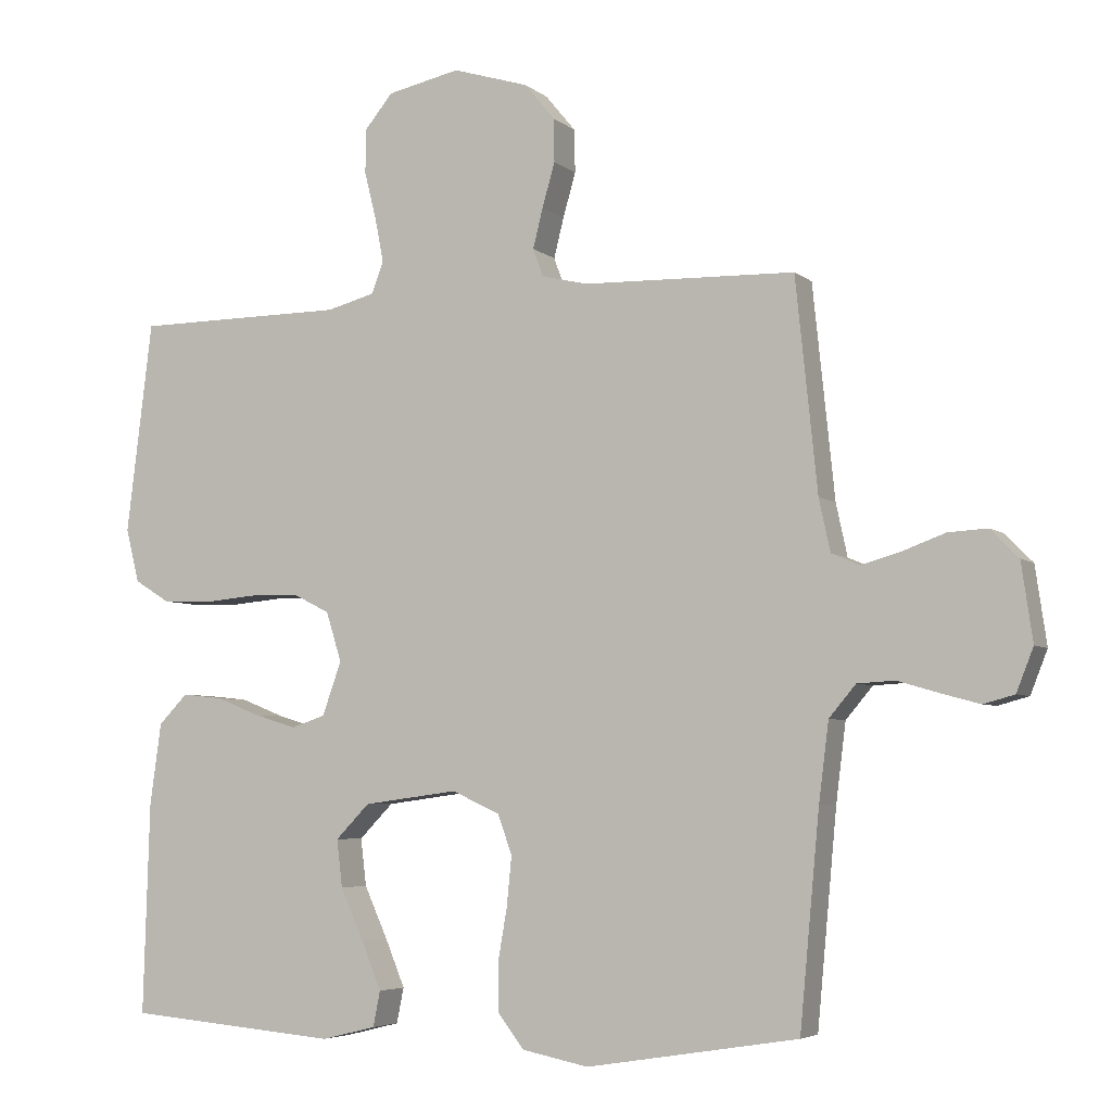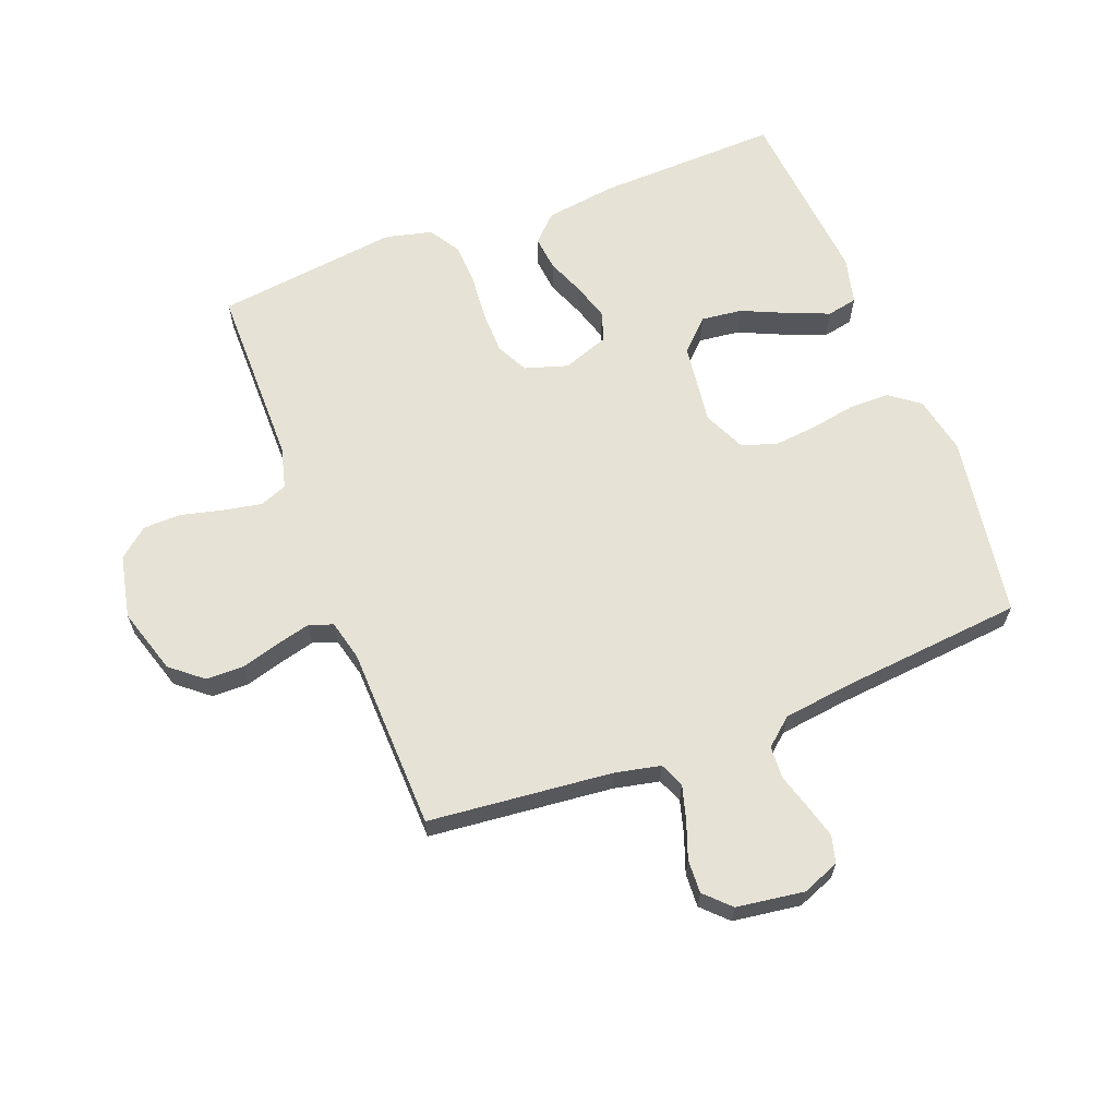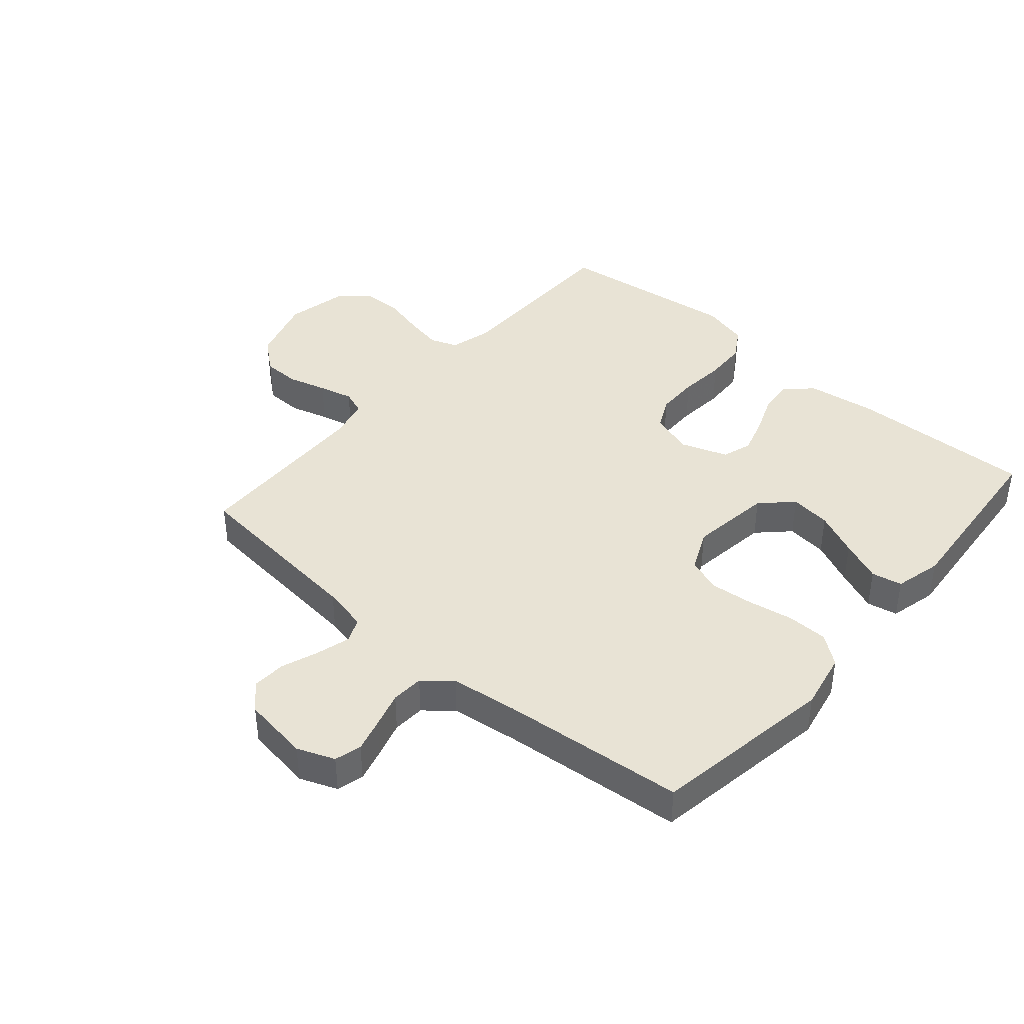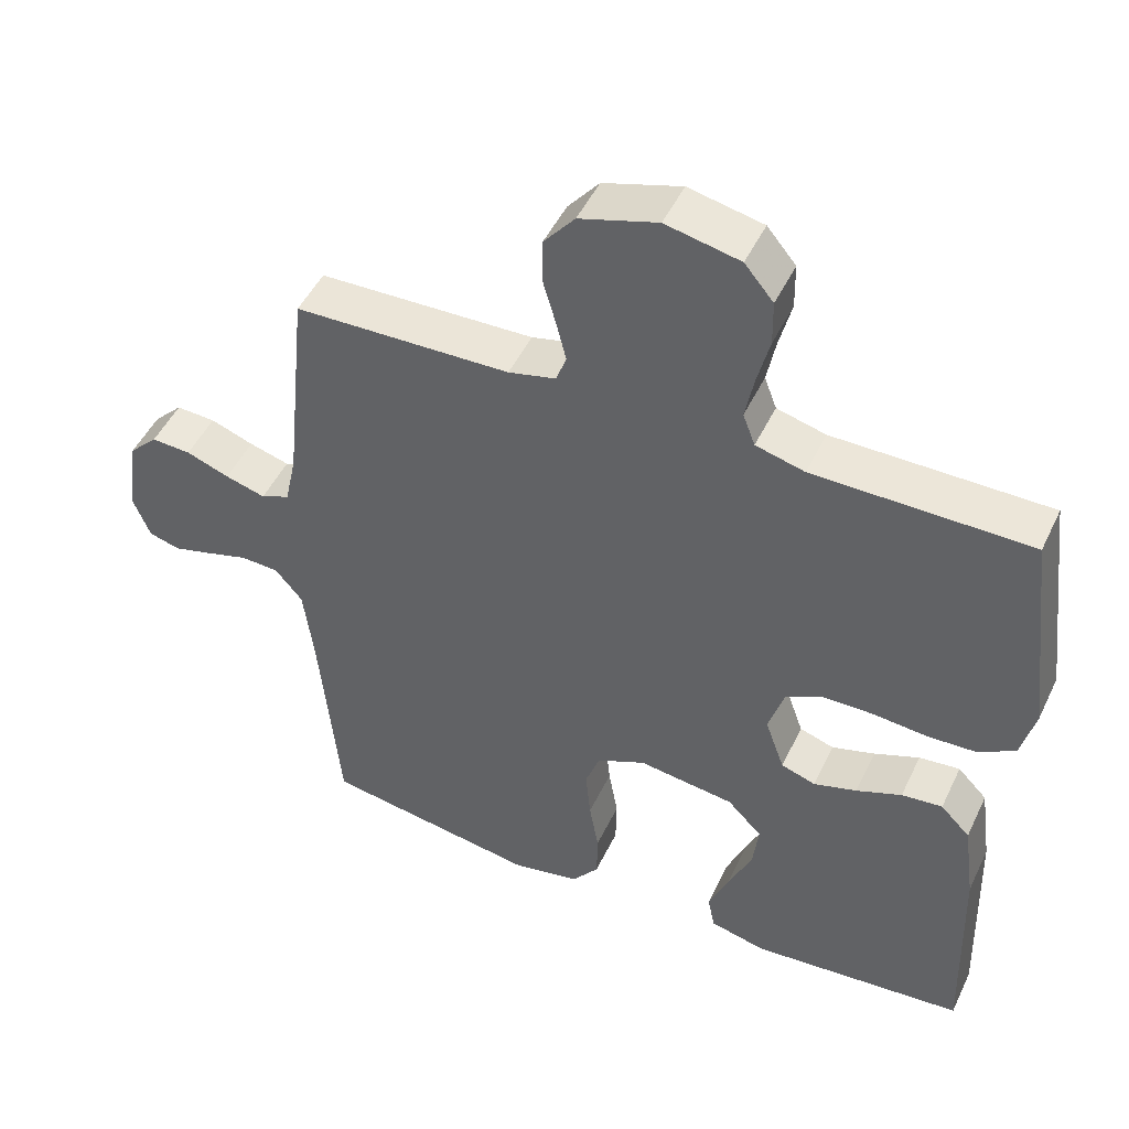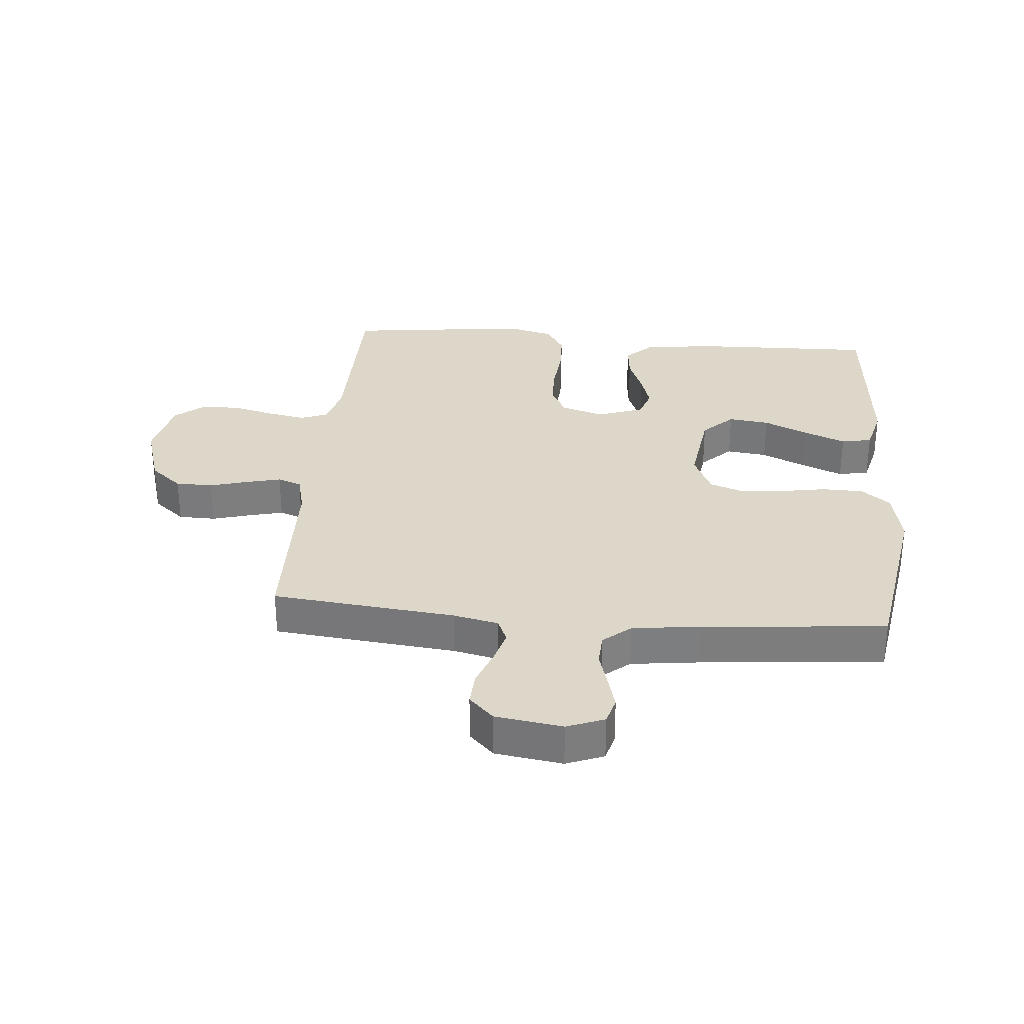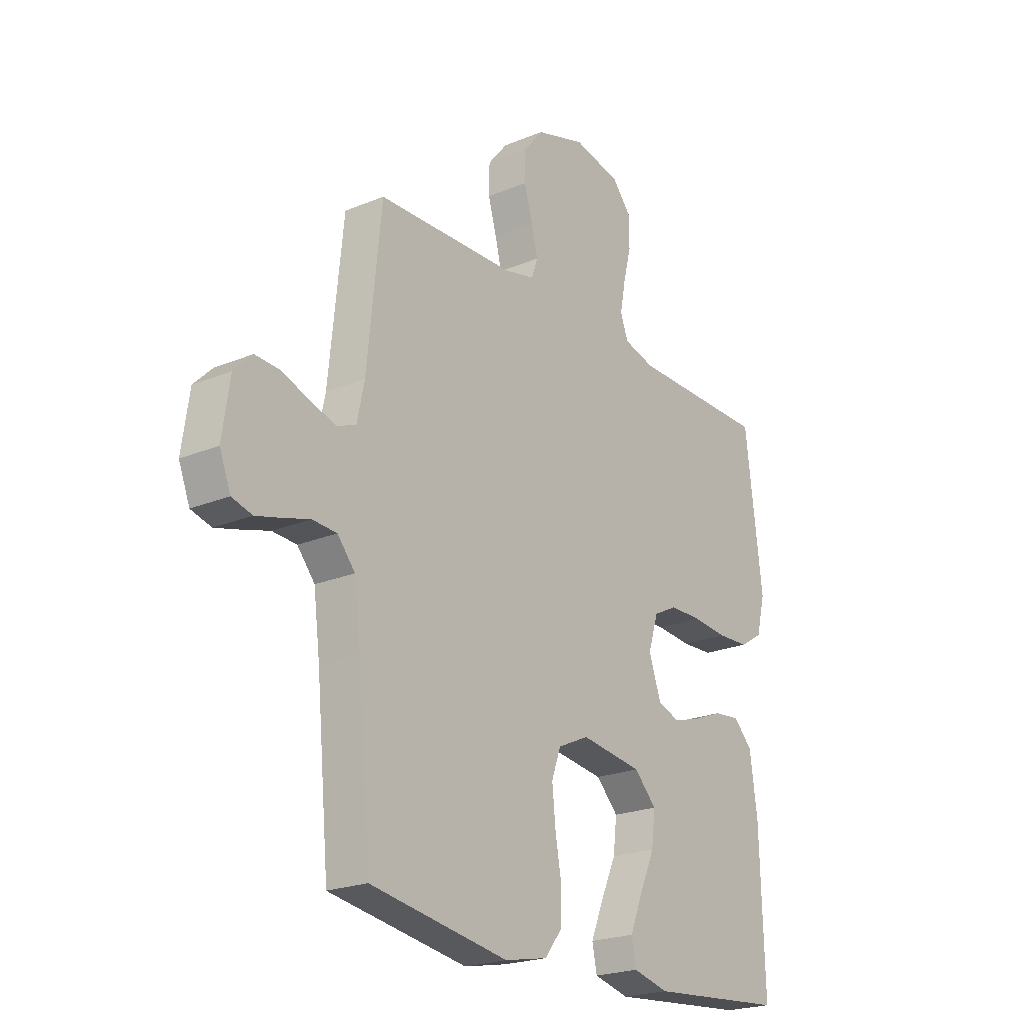
<metadata>
{"format":"obj","ext":"obj","renderer":"f3d","projection":"perspective","resolution":1024,"background":"white","views":[{"elev":-5.0,"azim":24.5,"up":"+Z"},{"elev":63.9,"azim":68.8,"up":"+Y"},{"elev":41.1,"azim":130.9,"up":"+Y"},{"elev":48.2,"azim":-155.3,"up":"+Z"},{"elev":30.9,"azim":95.1,"up":"+Y"},{"elev":-22.1,"azim":126.0,"up":"+Z"}]}
</metadata>
<code>
v 0.5 0.07 0.5
v 0.531 0.07 0.2
v 0.547 0.07 0.126
v 0.587 0.07 0.109
v 0.643 0.07 0.125
v 0.703 0.07 0.147
v 0.758 0.07 0.15
v 0.798 0.07 0.11
v 0.814 0.07 0
v 0.79 0.07 -0.061
v 0.746 0.07 -0.073
v 0.691 0.07 -0.058
v 0.633 0.07 -0.041
v 0.58 0.07 -0.044
v 0.542 0.07 -0.089
v 0.528 0.07 -0.2
v 0.5 0.07 -0.5
v 0.2 0.07 -0.548
v 0.106 0.07 -0.529
v 0.069 0.07 -0.481
v 0.068 0.07 -0.414
v 0.081 0.07 -0.34
v 0.088 0.07 -0.269
v 0.068 0.07 -0.213
v 0 0.07 -0.182
v -0.134 0.07 -0.2
v -0.182 0.07 -0.249
v -0.174 0.07 -0.316
v -0.141 0.07 -0.389
v -0.113 0.07 -0.457
v -0.123 0.07 -0.507
v -0.2 0.07 -0.526
v -0.5 0.07 -0.5
v -0.491 0.07 -0.2
v -0.475 0.07 -0.085
v -0.434 0.07 -0.043
v -0.377 0.07 -0.049
v -0.314 0.07 -0.074
v -0.254 0.07 -0.092
v -0.206 0.07 -0.076
v -0.179 0.07 0
v -0.201 0.07 0.07
v -0.253 0.07 0.096
v -0.323 0.07 0.097
v -0.399 0.07 0.09
v -0.468 0.07 0.093
v -0.518 0.07 0.124
v -0.537 0.07 0.2
v -0.5 0.07 0.5
v -0.2 0.07 0.502
v -0.132 0.07 0.52
v -0.115 0.07 0.565
v -0.127 0.07 0.627
v -0.144 0.07 0.695
v -0.143 0.07 0.758
v -0.103 0.07 0.806
v 0 0.07 0.828
v 0.108 0.07 0.795
v 0.151 0.07 0.743
v 0.152 0.07 0.682
v 0.134 0.07 0.619
v 0.12 0.07 0.563
v 0.134 0.07 0.524
v 0.2 0.07 0.508
v 0.5 0 0.5
v 0.531 0 0.2
v 0.547 0 0.126
v 0.587 0 0.109
v 0.643 0 0.125
v 0.703 0 0.147
v 0.758 0 0.15
v 0.798 0 0.11
v 0.814 0 0
v 0.79 0 -0.061
v 0.746 0 -0.073
v 0.691 0 -0.058
v 0.633 0 -0.041
v 0.58 0 -0.044
v 0.542 0 -0.089
v 0.528 0 -0.2
v 0.5 0 -0.5
v 0.2 0 -0.548
v 0.106 0 -0.529
v 0.069 0 -0.481
v 0.068 0 -0.414
v 0.081 0 -0.34
v 0.088 0 -0.269
v 0.068 0 -0.213
v 0 0 -0.182
v -0.134 0 -0.2
v -0.182 0 -0.249
v -0.174 0 -0.316
v -0.141 0 -0.389
v -0.113 0 -0.457
v -0.123 0 -0.507
v -0.2 0 -0.526
v -0.5 0 -0.5
v -0.491 0 -0.2
v -0.475 0 -0.085
v -0.434 0 -0.043
v -0.377 0 -0.049
v -0.314 0 -0.074
v -0.254 0 -0.092
v -0.206 0 -0.076
v -0.179 0 0
v -0.201 0 0.07
v -0.253 0 0.096
v -0.323 0 0.097
v -0.399 0 0.09
v -0.468 0 0.093
v -0.518 0 0.124
v -0.537 0 0.2
v -0.5 0 0.5
v -0.2 0 0.502
v -0.132 0 0.52
v -0.115 0 0.565
v -0.127 0 0.627
v -0.144 0 0.695
v -0.143 0 0.758
v -0.103 0 0.806
v 0 0 0.828
v 0.108 0 0.795
v 0.151 0 0.743
v 0.152 0 0.682
v 0.134 0 0.619
v 0.12 0 0.563
v 0.134 0 0.524
v 0.2 0 0.508
f 58 59 60 61
f 58 61 62
f 57 58 62
f 56 57 62 63
f 53 54 55 56
f 52 53 56 63
f 47 48 49 50
f 47 50 51
f 44 45 46 47
f 43 44 47 51
f 42 43 51 52
f 35 36 37 38
f 35 38 39
f 34 35 39
f 33 34 39 40
f 28 29 30 31
f 28 31 32 33
f 19 20 21 22
f 19 22 23
f 16 17 18 19
f 15 16 19 23
f 14 15 23 24
f 10 11 12 13
f 8 9 10 13
f 8 13 14
f 5 6 7 8
f 4 5 8 14
f 3 4 14 24
f 64 1 2
f 41 42 52 63
f 40 41 63 64
f 27 28 33 40
f 26 27 40 64
f 25 26 64 2
f 2 3 24 25
f 125 124 123 122
f 126 125 122
f 126 122 121
f 127 126 121 120
f 120 119 118 117
f 127 120 117 116
f 114 113 112 111
f 115 114 111
f 111 110 109 108
f 115 111 108 107
f 116 115 107 106
f 102 101 100 99
f 103 102 99
f 103 99 98
f 104 103 98 97
f 95 94 93 92
f 97 96 95 92
f 86 85 84 83
f 87 86 83
f 83 82 81 80
f 87 83 80 79
f 88 87 79 78
f 77 76 75 74
f 77 74 73 72
f 78 77 72
f 72 71 70 69
f 78 72 69 68
f 88 78 68 67
f 66 65 128
f 127 116 106 105
f 128 127 105 104
f 104 97 92 91
f 128 104 91 90
f 66 128 90 89
f 89 88 67 66
f 1 65 66 2
f 2 66 67 3
f 3 67 68 4
f 4 68 69 5
f 5 69 70 6
f 6 70 71 7
f 7 71 72 8
f 8 72 73 9
f 9 73 74 10
f 10 74 75 11
f 11 75 76 12
f 12 76 77 13
f 13 77 78 14
f 14 78 79 15
f 15 79 80 16
f 16 80 81 17
f 17 81 82 18
f 18 82 83 19
f 19 83 84 20
f 20 84 85 21
f 21 85 86 22
f 22 86 87 23
f 23 87 88 24
f 24 88 89 25
f 25 89 90 26
f 26 90 91 27
f 27 91 92 28
f 28 92 93 29
f 29 93 94 30
f 30 94 95 31
f 31 95 96 32
f 32 96 97 33
f 33 97 98 34
f 34 98 99 35
f 35 99 100 36
f 36 100 101 37
f 37 101 102 38
f 38 102 103 39
f 39 103 104 40
f 40 104 105 41
f 41 105 106 42
f 42 106 107 43
f 43 107 108 44
f 44 108 109 45
f 45 109 110 46
f 46 110 111 47
f 47 111 112 48
f 48 112 113 49
f 49 113 114 50
f 50 114 115 51
f 51 115 116 52
f 52 116 117 53
f 53 117 118 54
f 54 118 119 55
f 55 119 120 56
f 56 120 121 57
f 57 121 122 58
f 58 122 123 59
f 59 123 124 60
f 60 124 125 61
f 61 125 126 62
f 62 126 127 63
f 63 127 128 64
f 64 128 65 1

</code>
